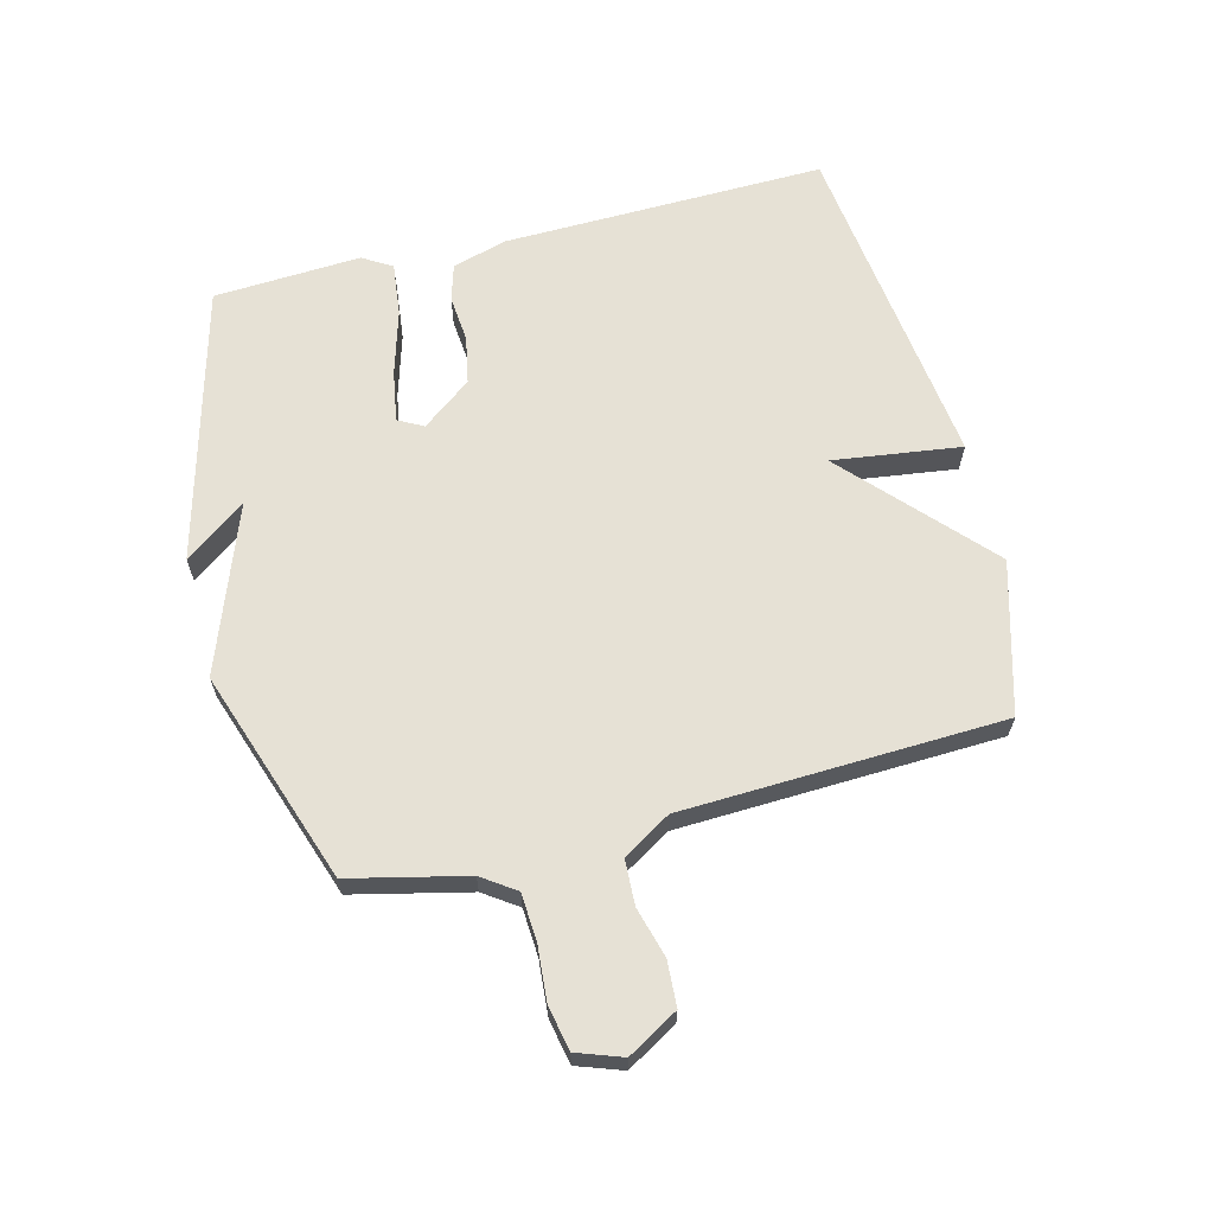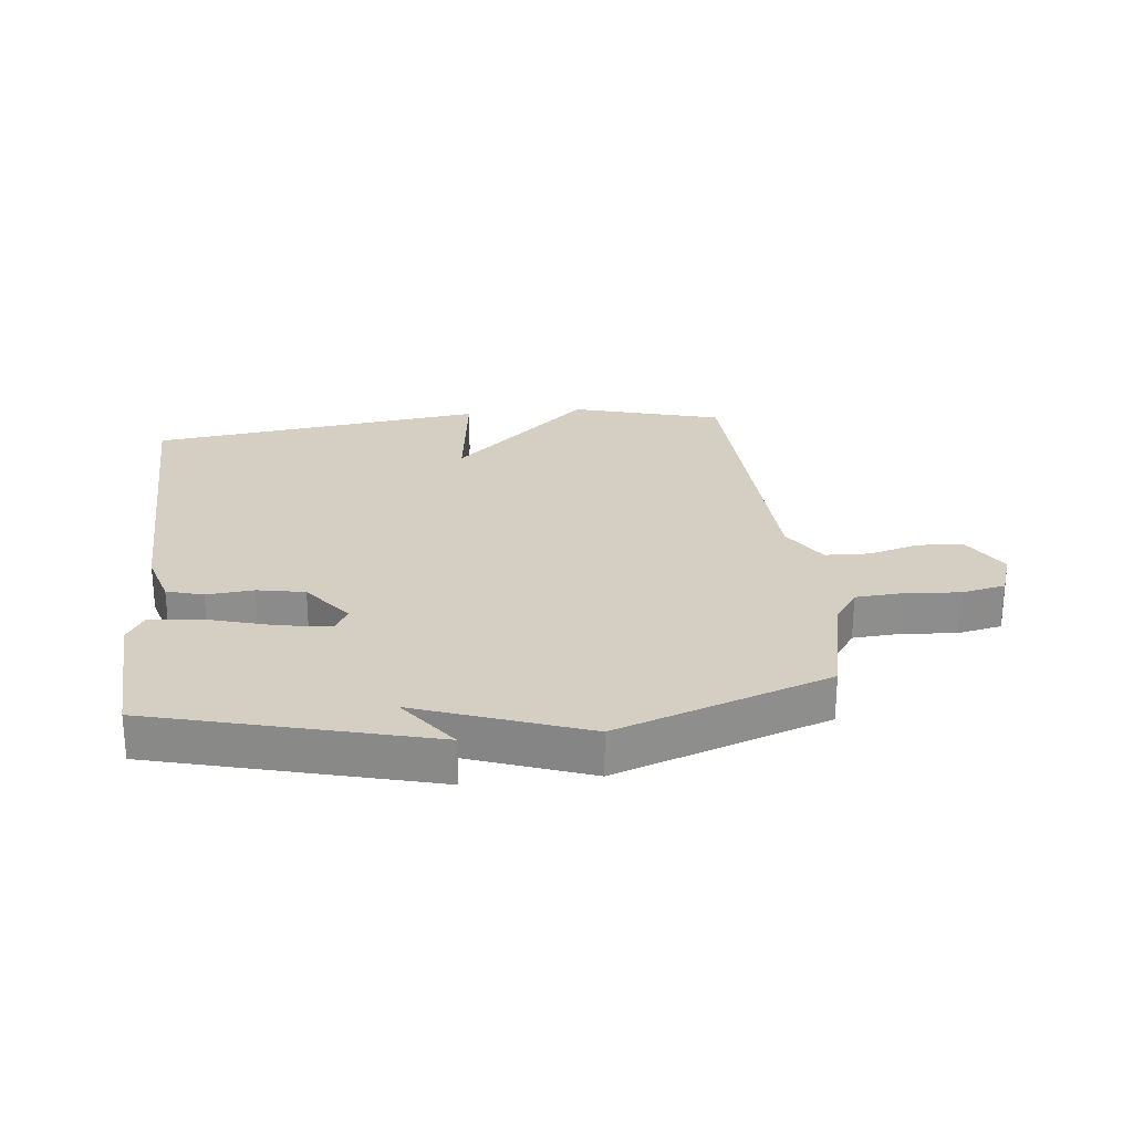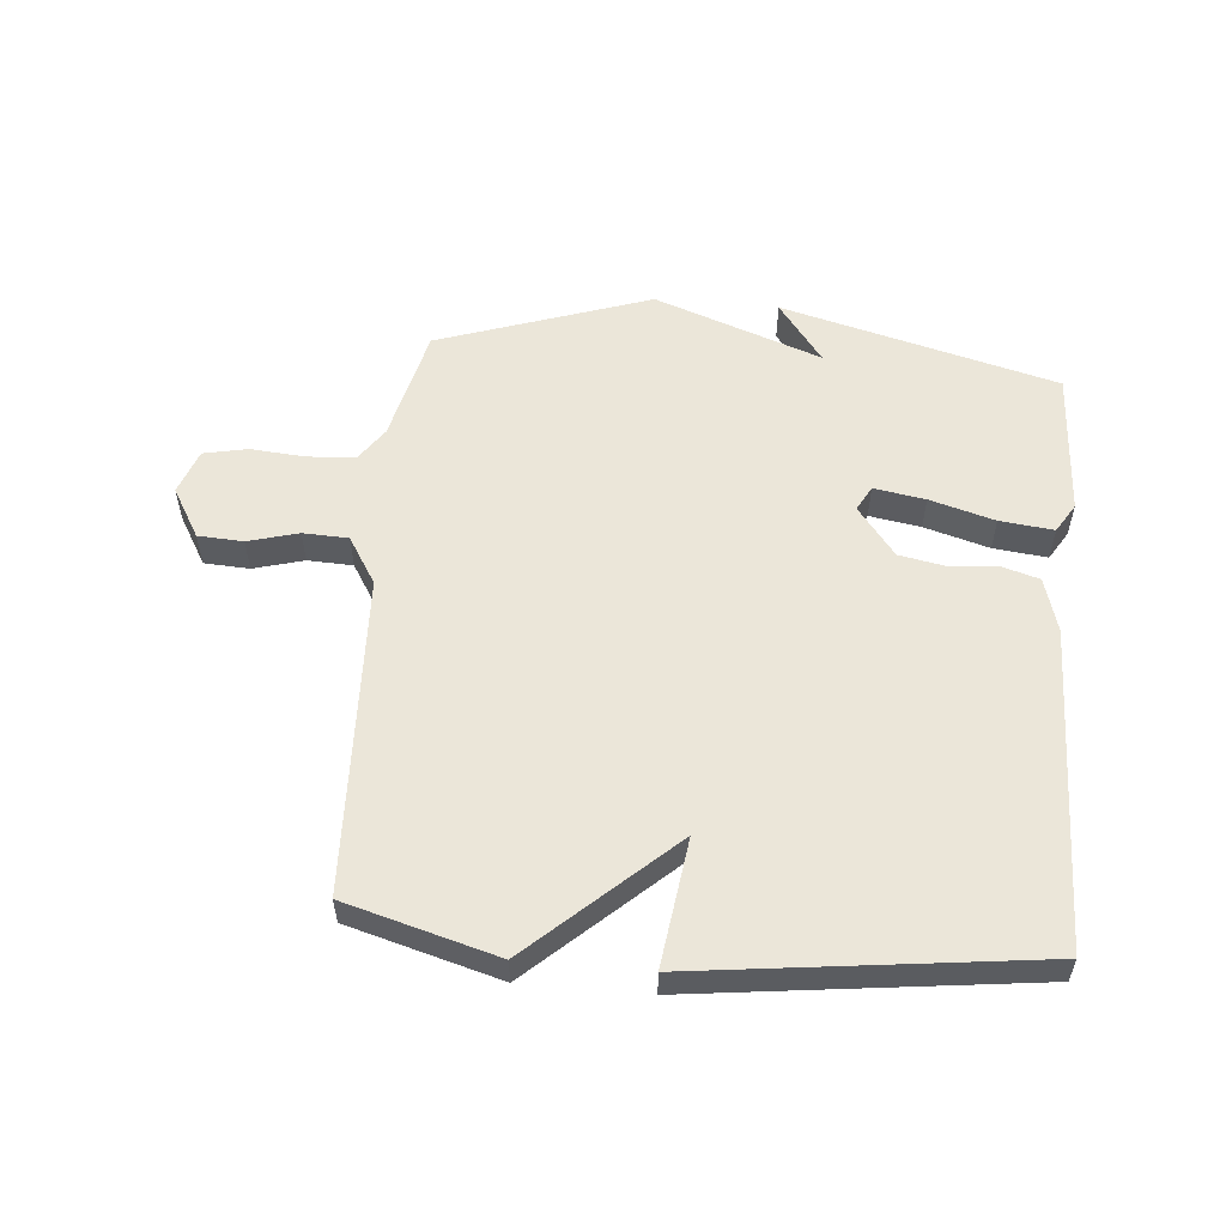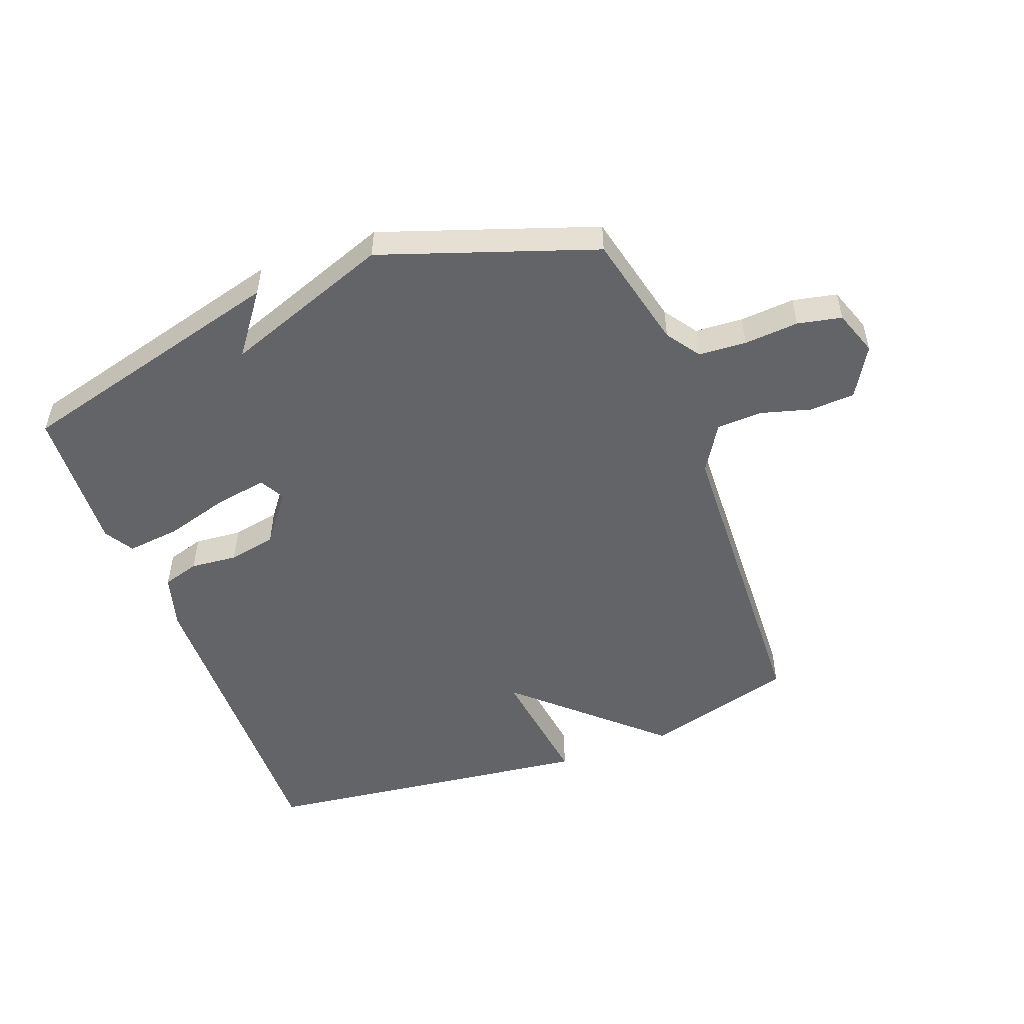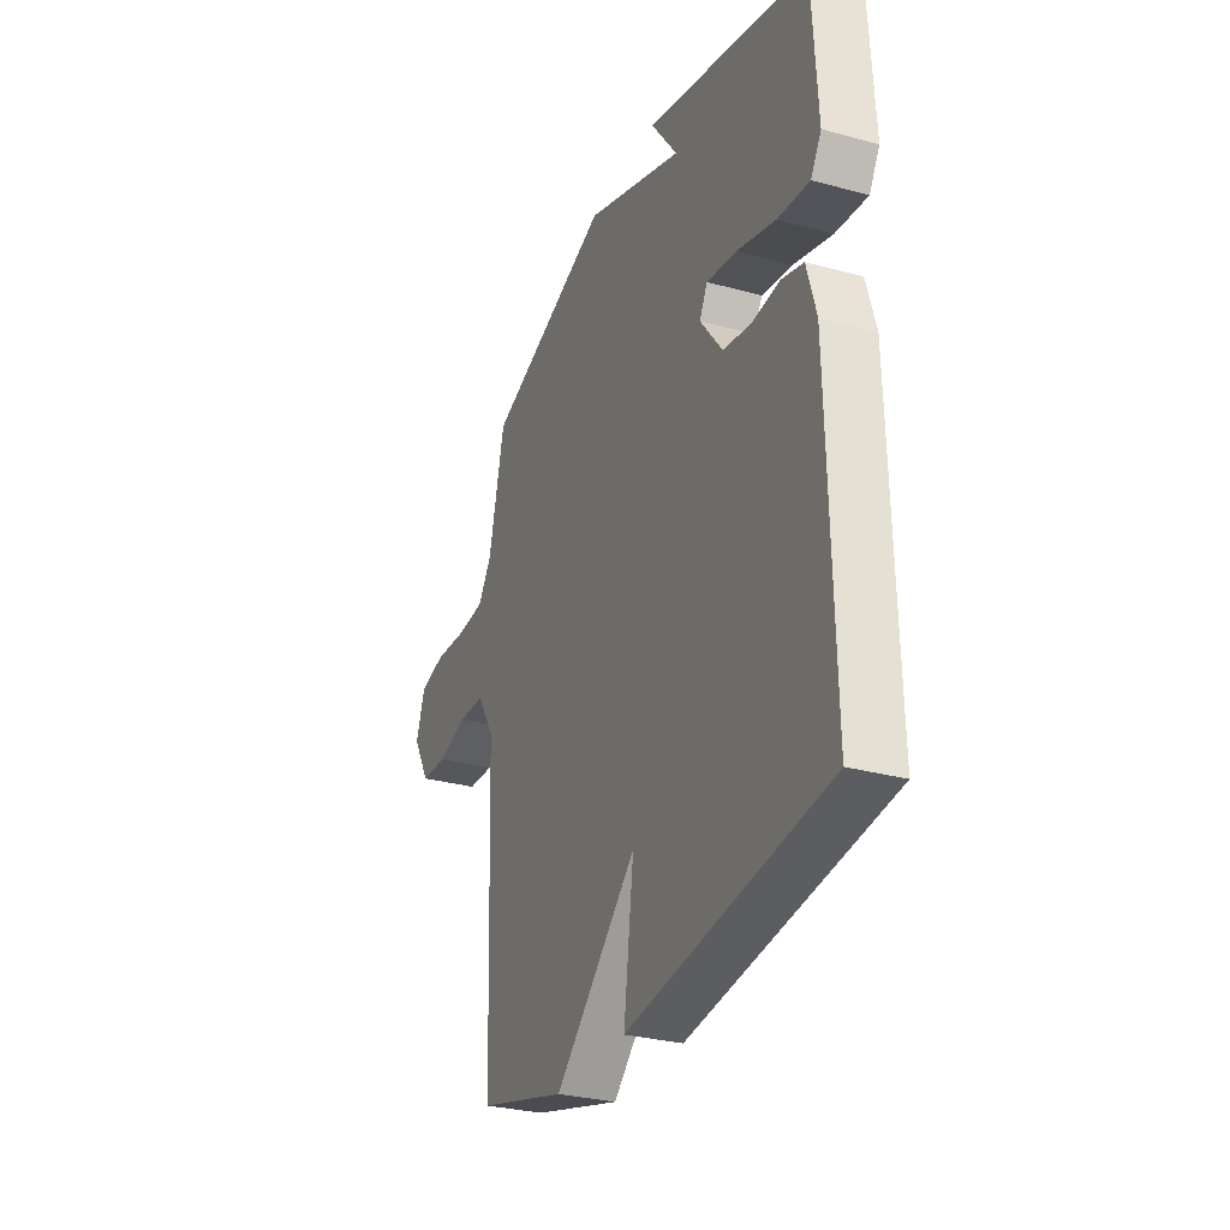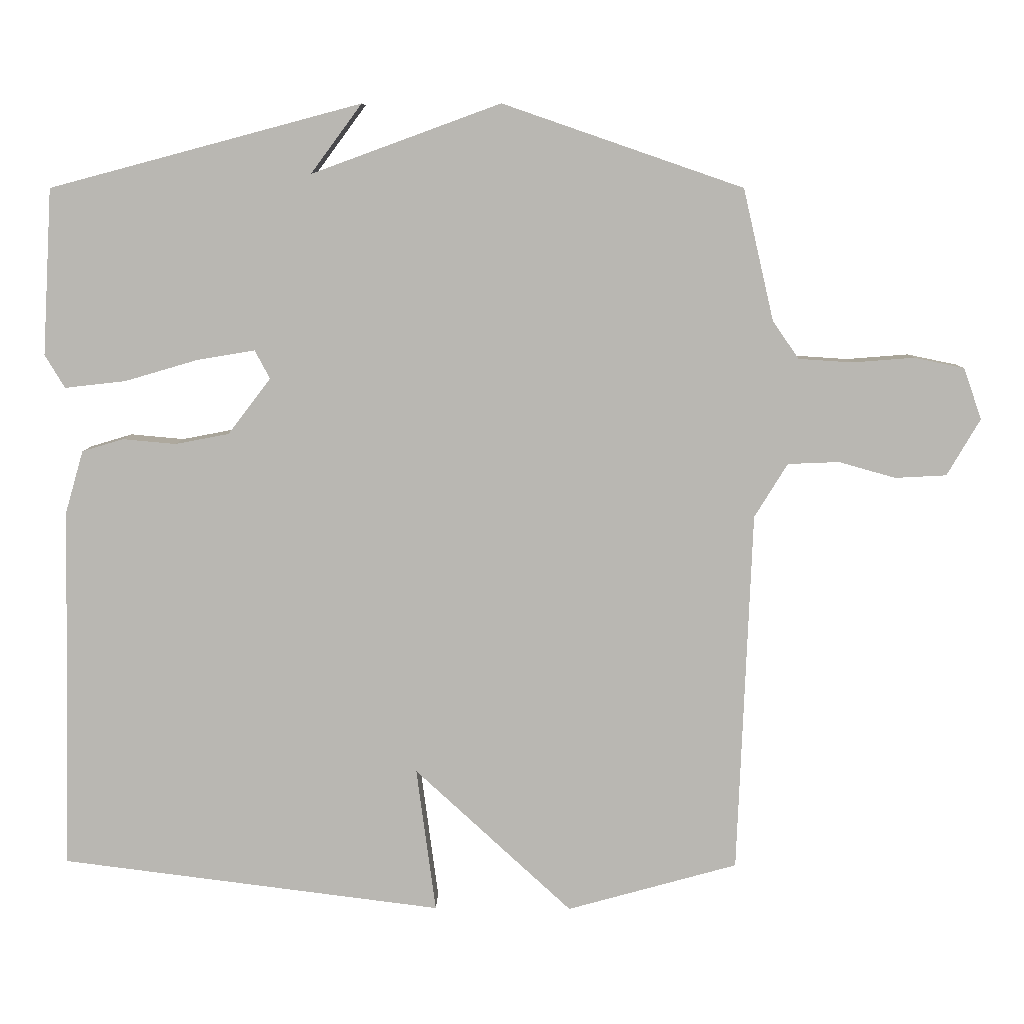
<metadata>
{"format":"obj","ext":"obj","renderer":"f3d","projection":"perspective","resolution":1024,"background":"white","views":[{"elev":64.2,"azim":75.8,"up":"+Y"},{"elev":25.5,"azim":-6.4,"up":"+Y"},{"elev":55.4,"azim":-174.9,"up":"+Y"},{"elev":-51.2,"azim":20.6,"up":"+Y"},{"elev":-29.7,"azim":-111.9,"up":"+Z"},{"elev":7.7,"azim":1.3,"up":"+Z"}]}
</metadata>
<code>
v 0.5 0.07 -0.5
v 0.253 0.07 -0.569
v 0.025 0.07 -0.359
v 0.053 0.07 -0.569
v -0.5 0.07 -0.5
v -0.488 0.07 0.028
v -0.462 0.07 0.118
v -0.402 0.07 0.136
v -0.325 0.07 0.129
v -0.247 0.07 0.144
v -0.185 0.07 0.225
v -0.207 0.07 0.266
v -0.291 0.07 0.252
v -0.397 0.07 0.221
v -0.485 0.07 0.211
v -0.514 0.07 0.259
v -0.5 0.07 0.5
v -0.048 0.07 0.62
v -0.122 0.07 0.52
v 0.152 0.07 0.62
v 0.5 0.07 0.5
v 0.544 0.07 0.31
v 0.582 0.07 0.255
v 0.66 0.07 0.25
v 0.749 0.07 0.257
v 0.821 0.07 0.242
v 0.847 0.07 0.168
v 0.799 0.07 0.086
v 0.725 0.07 0.082
v 0.643 0.07 0.105
v 0.569 0.07 0.102
v 0.521 0.07 0.024
v 0.5 0 -0.5
v 0.253 0 -0.569
v 0.025 0 -0.359
v 0.053 0 -0.569
v -0.5 0 -0.5
v -0.488 0 0.028
v -0.462 0 0.118
v -0.402 0 0.136
v -0.325 0 0.129
v -0.247 0 0.144
v -0.185 0 0.225
v -0.207 0 0.266
v -0.291 0 0.252
v -0.397 0 0.221
v -0.485 0 0.211
v -0.514 0 0.259
v -0.5 0 0.5
v -0.048 0 0.62
v -0.122 0 0.52
v 0.152 0 0.62
v 0.5 0 0.5
v 0.544 0 0.31
v 0.582 0 0.255
v 0.66 0 0.25
v 0.749 0 0.257
v 0.821 0 0.242
v 0.847 0 0.168
v 0.799 0 0.086
v 0.725 0 0.082
v 0.643 0 0.105
v 0.569 0 0.102
v 0.521 0 0.024
f 28 29 30
f 27 28 30
f 26 27 30
f 25 26 30
f 24 25 30
f 23 24 30 31
f 22 23 31 32
f 21 22 32
f 20 21 32
f 19 20 32
f 17 18 19
f 16 17 19
f 15 16 19
f 14 15 19
f 13 14 19
f 12 13 19
f 32 1 2
f 19 32 2
f 12 19 2
f 11 12 2
f 7 8 9
f 6 7 9
f 5 6 9
f 4 5 9
f 3 4 9
f 3 9 10
f 2 3 10 11
f 62 61 60
f 62 60 59
f 62 59 58
f 62 58 57
f 62 57 56
f 63 62 56 55
f 64 63 55 54
f 64 54 53
f 64 53 52
f 64 52 51
f 51 50 49
f 51 49 48
f 51 48 47
f 51 47 46
f 51 46 45
f 51 45 44
f 34 33 64
f 34 64 51
f 34 51 44
f 34 44 43
f 41 40 39
f 41 39 38
f 41 38 37
f 41 37 36
f 41 36 35
f 42 41 35
f 43 42 35 34
f 1 33 34 2
f 2 34 35 3
f 3 35 36 4
f 4 36 37 5
f 5 37 38 6
f 6 38 39 7
f 7 39 40 8
f 8 40 41 9
f 9 41 42 10
f 10 42 43 11
f 11 43 44 12
f 12 44 45 13
f 13 45 46 14
f 14 46 47 15
f 15 47 48 16
f 16 48 49 17
f 17 49 50 18
f 18 50 51 19
f 19 51 52 20
f 20 52 53 21
f 21 53 54 22
f 22 54 55 23
f 23 55 56 24
f 24 56 57 25
f 25 57 58 26
f 26 58 59 27
f 27 59 60 28
f 28 60 61 29
f 29 61 62 30
f 30 62 63 31
f 31 63 64 32
f 32 64 33 1

</code>
